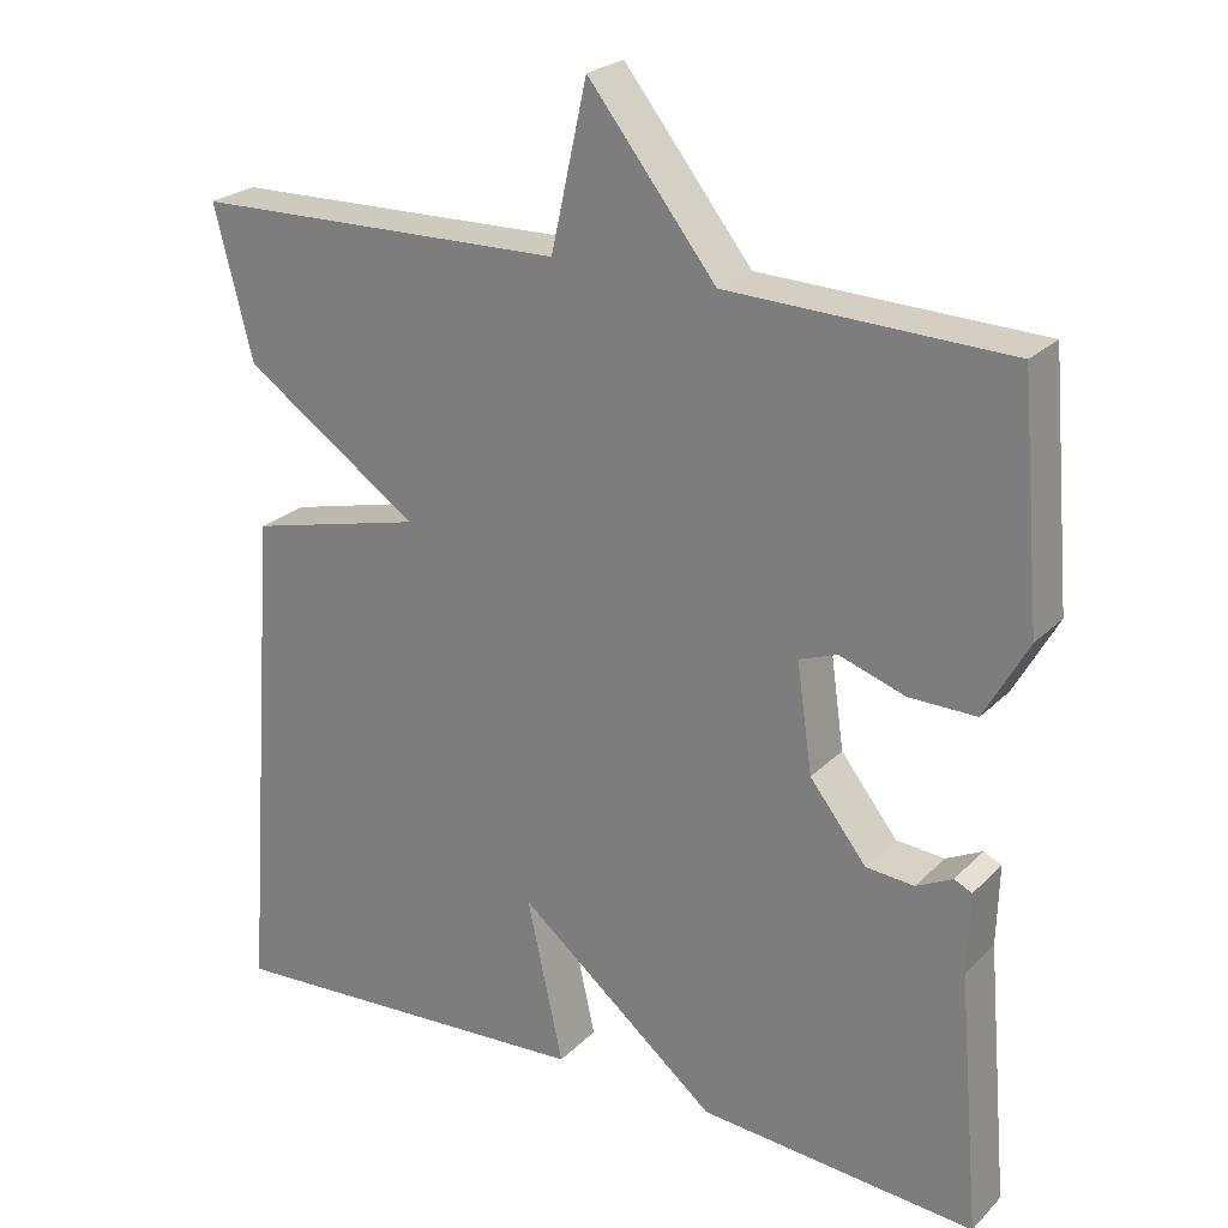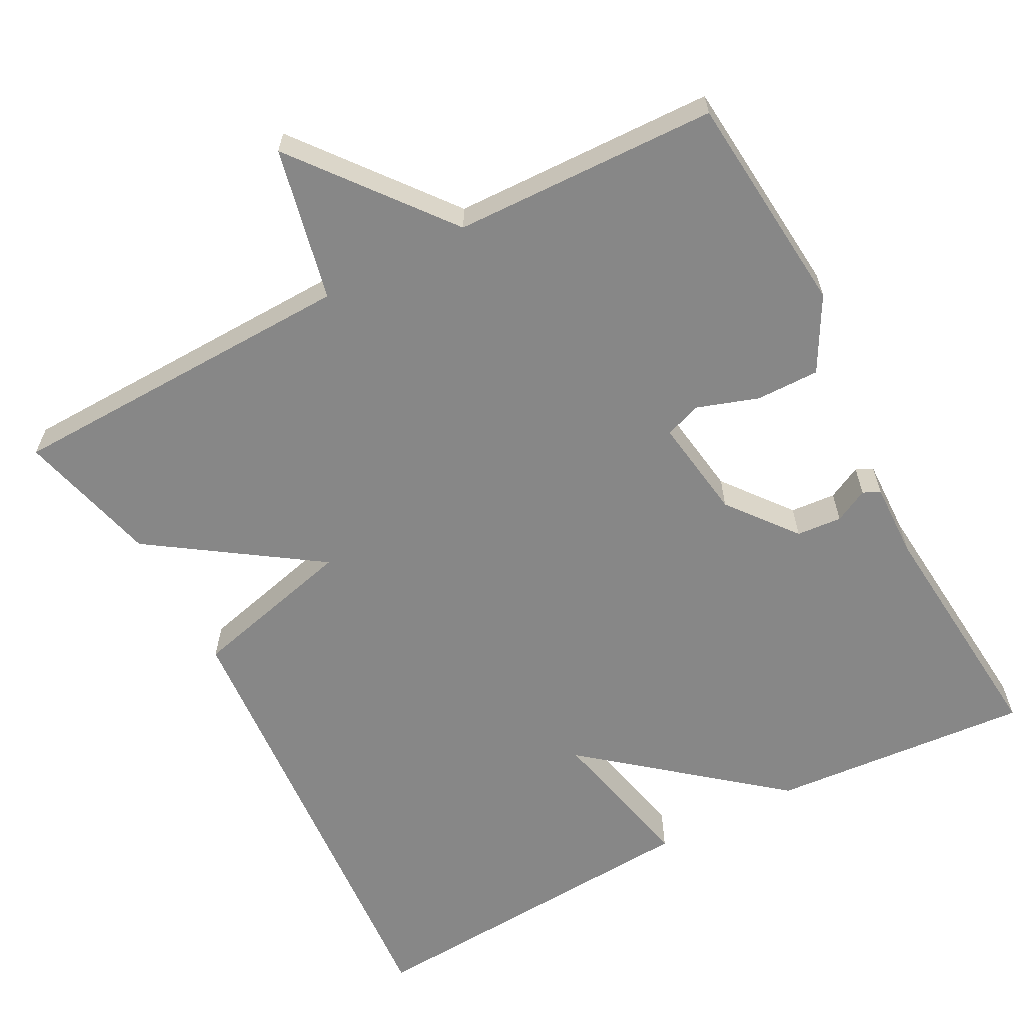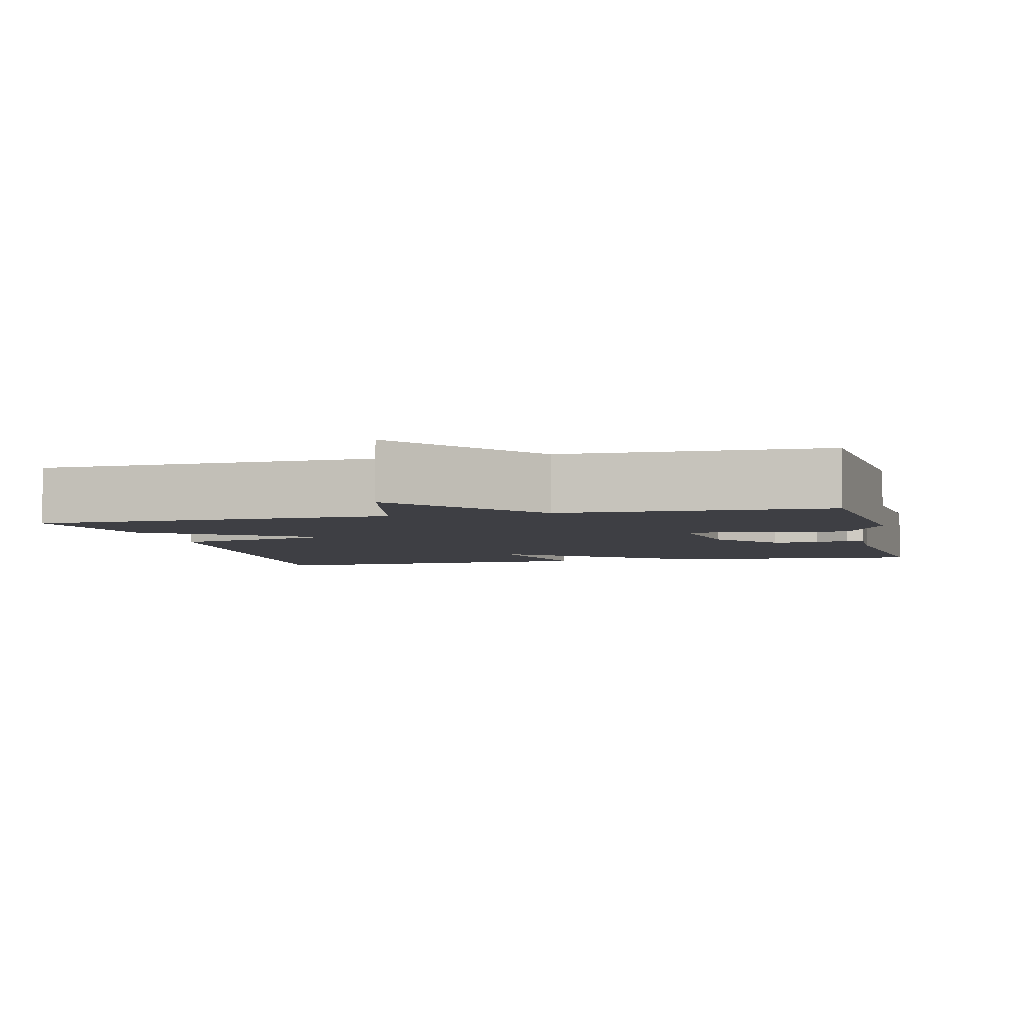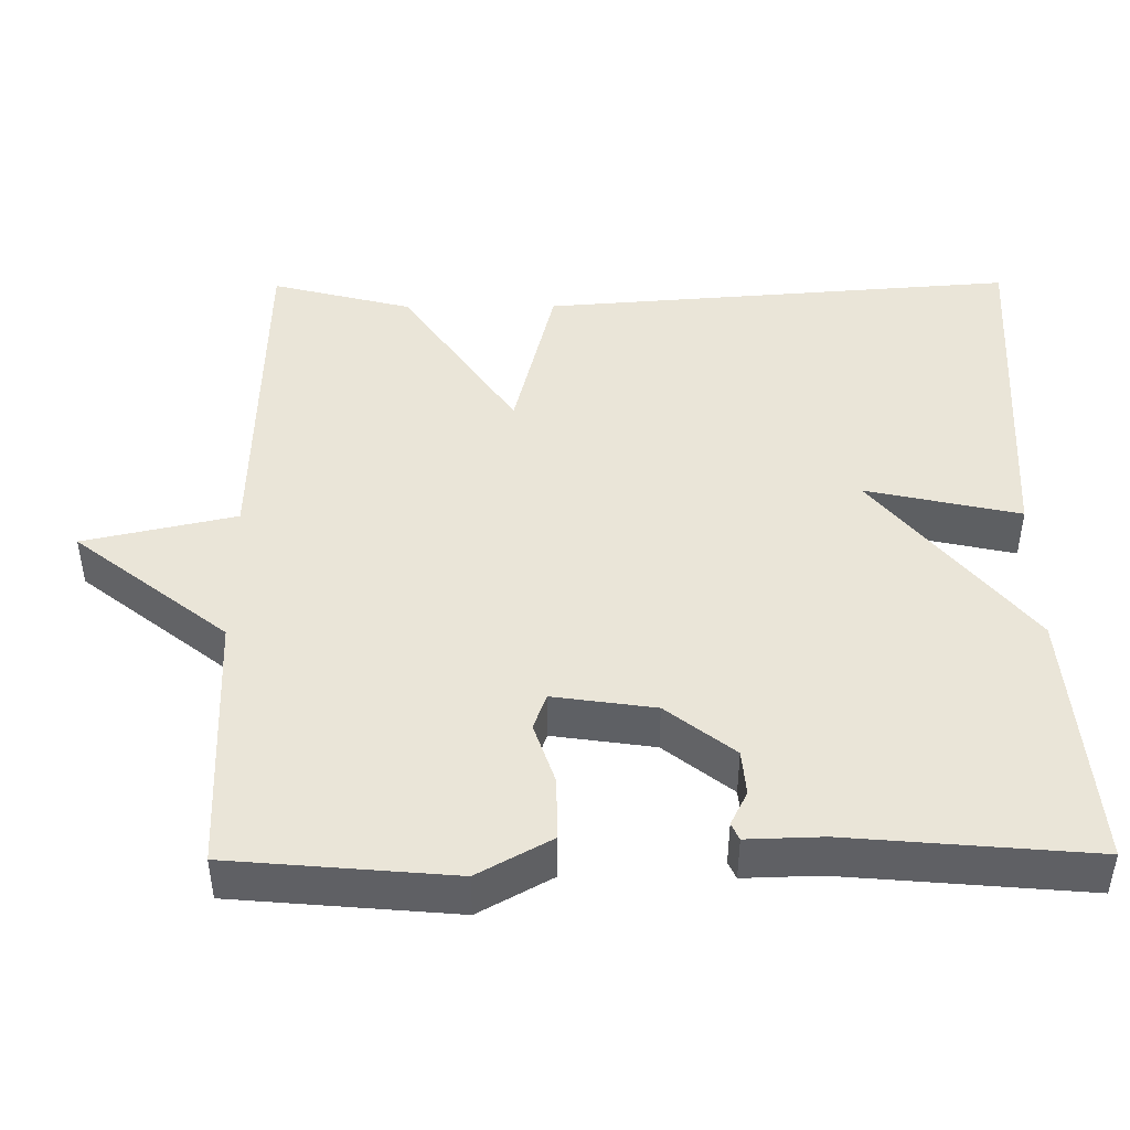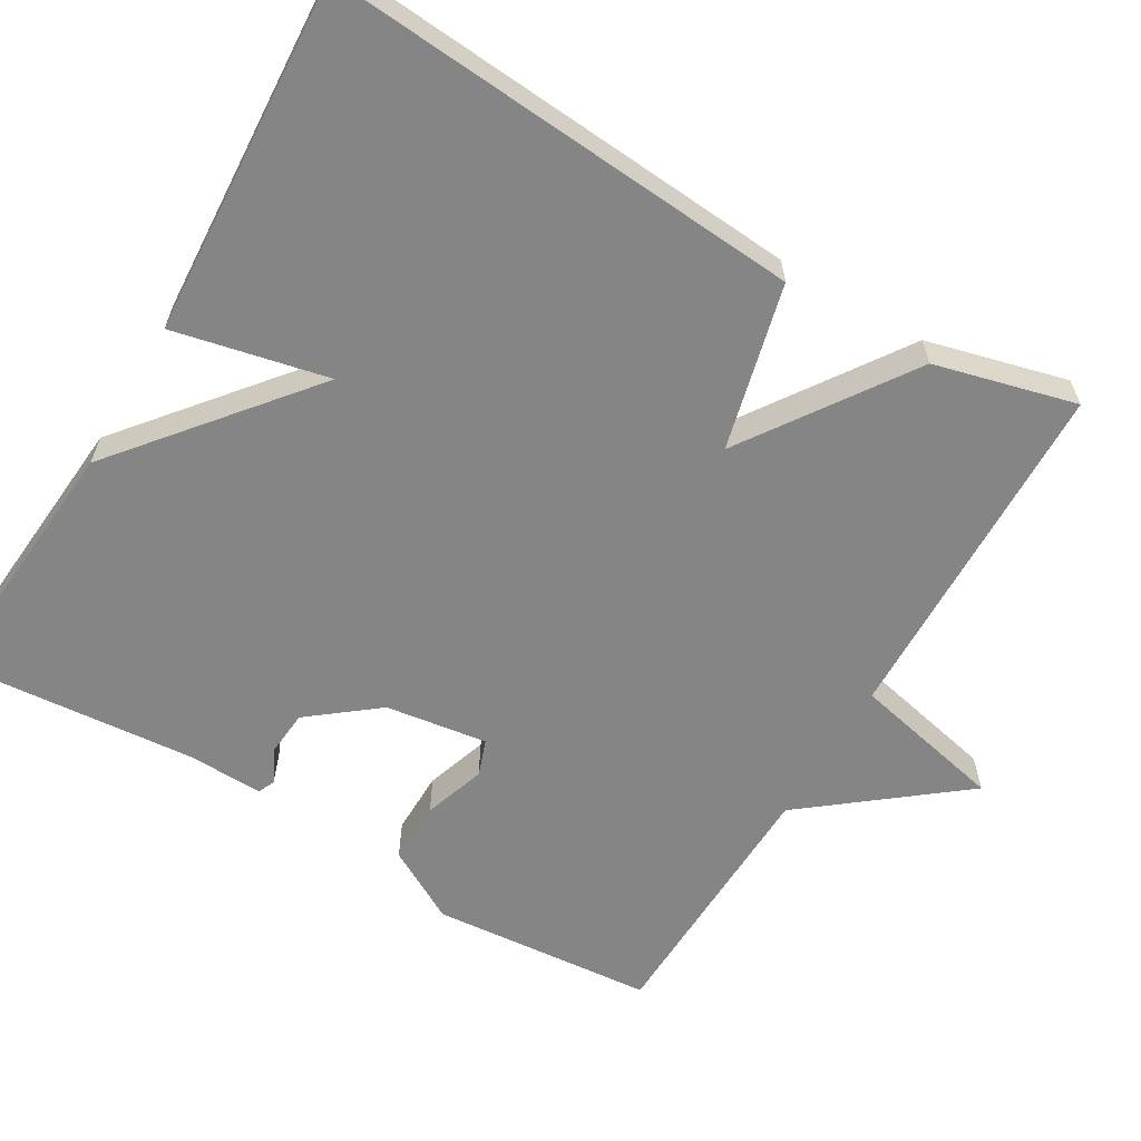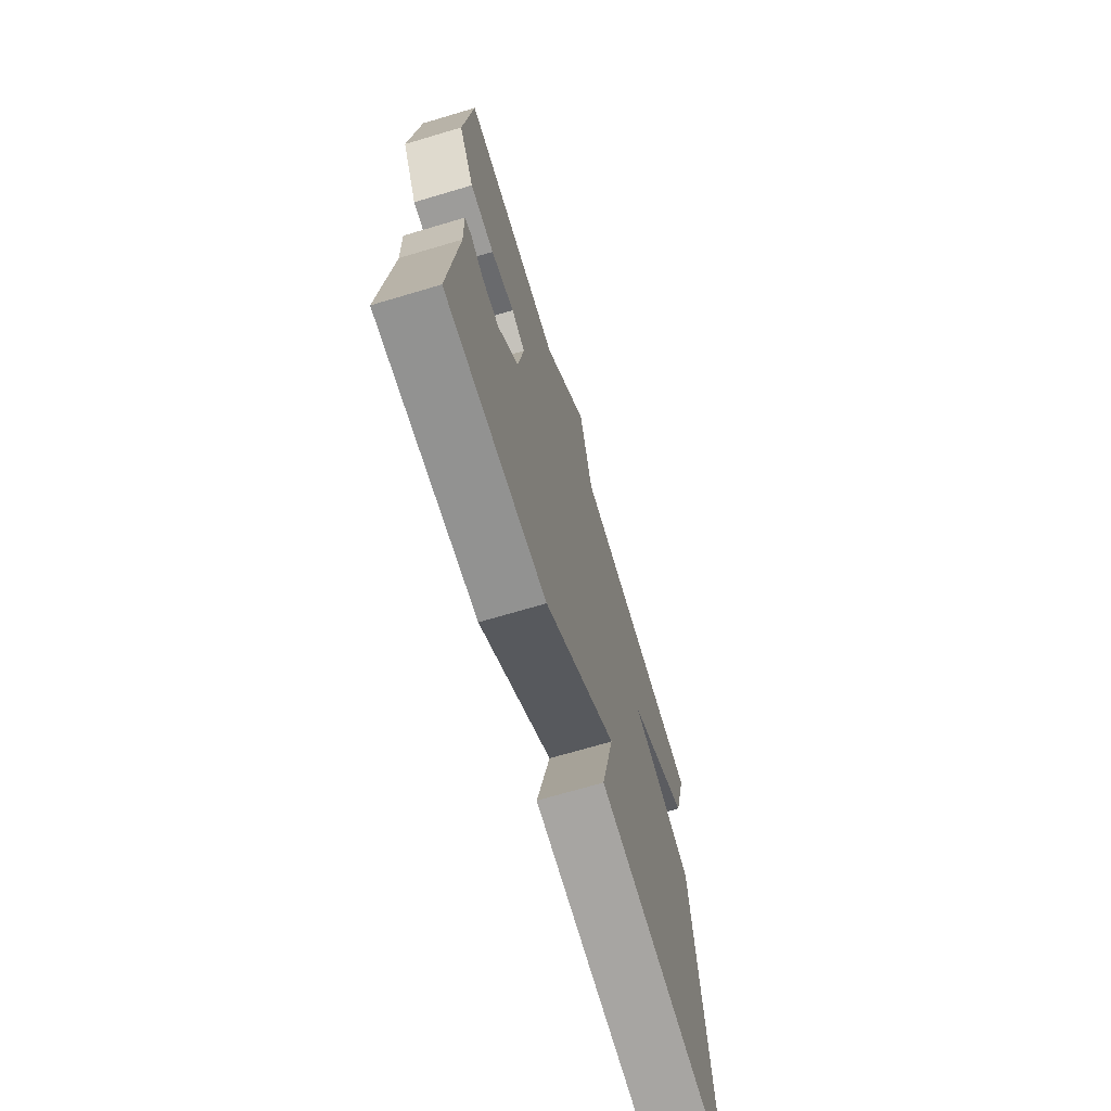
<metadata>
{"format":"obj","ext":"obj","renderer":"f3d","projection":"perspective","resolution":1024,"background":"white","views":[{"elev":24.2,"azim":32.8,"up":"+Z"},{"elev":-62.4,"azim":28.0,"up":"+Y"},{"elev":-4.5,"azim":13.6,"up":"+Y"},{"elev":45.2,"azim":89.6,"up":"+Y"},{"elev":-61.7,"azim":-120.5,"up":"+Y"},{"elev":-70.7,"azim":106.5,"up":"+Z"}]}
</metadata>
<code>
v -0.5 0.07 0.5
v -0.042 0.07 0.511
v 0.002 0.07 0.709
v 0.158 0.07 0.511
v 0.5 0.07 0.5
v 0.525 0.07 0.211
v 0.472 0.07 0.116
v 0.39 0.07 0.117
v 0.31 0.07 0.144
v 0.263 0.07 0.127
v 0.282 0.07 -0.005
v 0.351 0.07 -0.093
v 0.41 0.07 -0.098
v 0.454 0.07 -0.076
v 0.476 0.07 -0.086
v 0.473 0.07 -0.184
v 0.5 0.07 -0.5
v 0.161 0.07 -0.472
v -0.083 0.07 -0.272
v -0.039 0.07 -0.472
v -0.5 0.07 -0.5
v -0.453 0.07 0.117
v -0.238 0.07 0.17
v -0.453 0.07 0.317
v -0.5 0 0.5
v -0.042 0 0.511
v 0.002 0 0.709
v 0.158 0 0.511
v 0.5 0 0.5
v 0.525 0 0.211
v 0.472 0 0.116
v 0.39 0 0.117
v 0.31 0 0.144
v 0.263 0 0.127
v 0.282 0 -0.005
v 0.351 0 -0.093
v 0.41 0 -0.098
v 0.454 0 -0.076
v 0.476 0 -0.086
v 0.473 0 -0.184
v 0.5 0 -0.5
v 0.161 0 -0.472
v -0.083 0 -0.272
v -0.039 0 -0.472
v -0.5 0 -0.5
v -0.453 0 0.117
v -0.238 0 0.17
v -0.453 0 0.317
f 23 24 1 2
f 21 22 23
f 20 21 23
f 19 20 23
f 18 19 23
f 17 18 23
f 16 17 23
f 13 14 15 16
f 12 13 16
f 12 16 23
f 11 12 23
f 10 11 23 2
f 7 8 9
f 6 7 9
f 5 6 9
f 4 5 9
f 4 9 10
f 3 4 10
f 2 3 10
f 26 25 48 47
f 47 46 45
f 47 45 44
f 47 44 43
f 47 43 42
f 47 42 41
f 47 41 40
f 40 39 38 37
f 40 37 36
f 47 40 36
f 47 36 35
f 26 47 35 34
f 33 32 31
f 33 31 30
f 33 30 29
f 33 29 28
f 34 33 28
f 34 28 27
f 34 27 26
f 1 25 26 2
f 2 26 27 3
f 3 27 28 4
f 4 28 29 5
f 5 29 30 6
f 6 30 31 7
f 7 31 32 8
f 8 32 33 9
f 9 33 34 10
f 10 34 35 11
f 11 35 36 12
f 12 36 37 13
f 13 37 38 14
f 14 38 39 15
f 15 39 40 16
f 16 40 41 17
f 17 41 42 18
f 18 42 43 19
f 19 43 44 20
f 20 44 45 21
f 21 45 46 22
f 22 46 47 23
f 23 47 48 24
f 24 48 25 1

</code>
